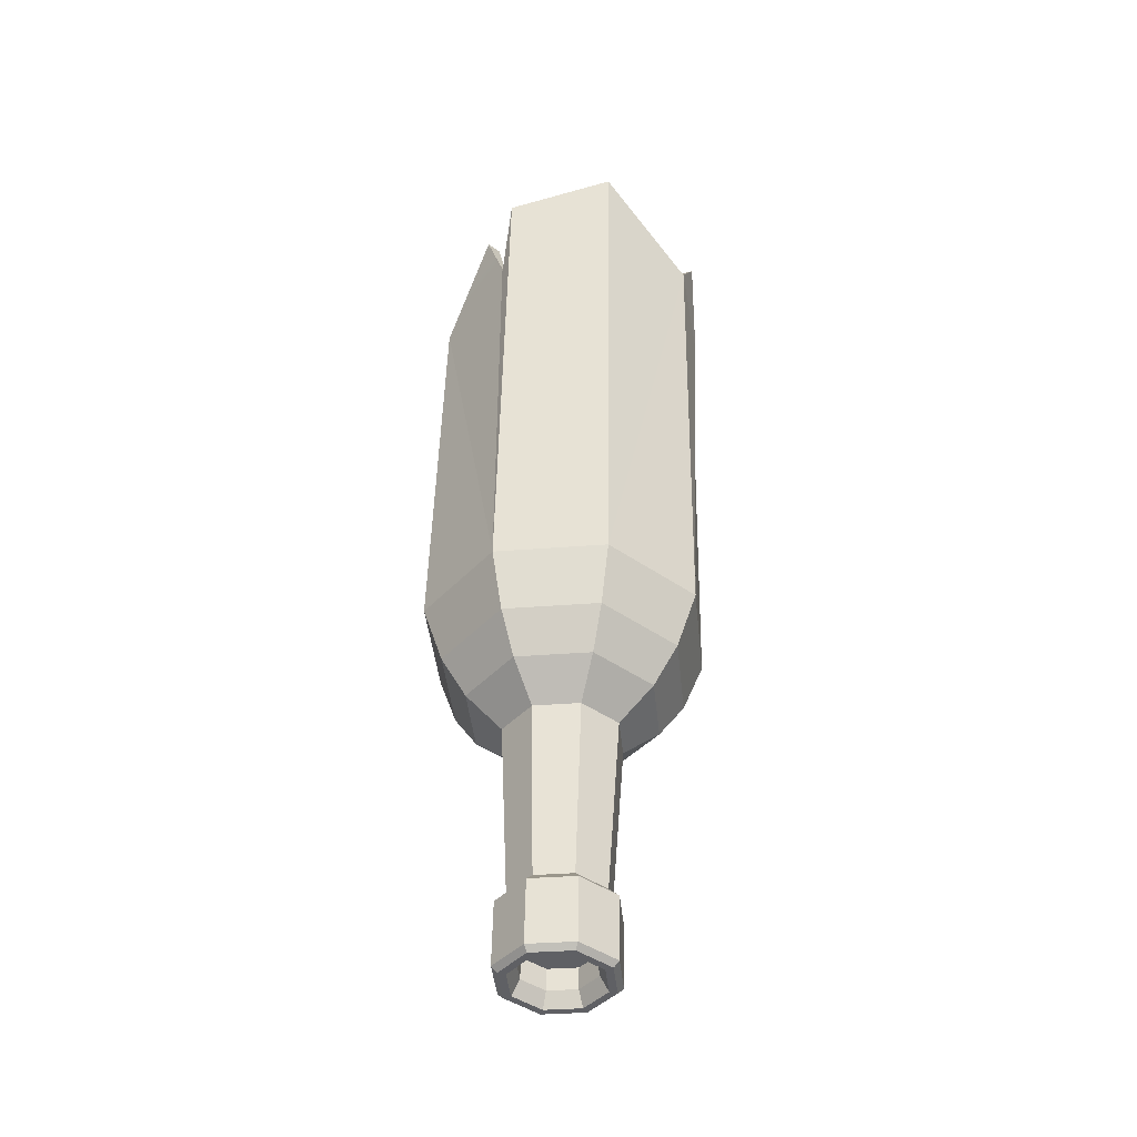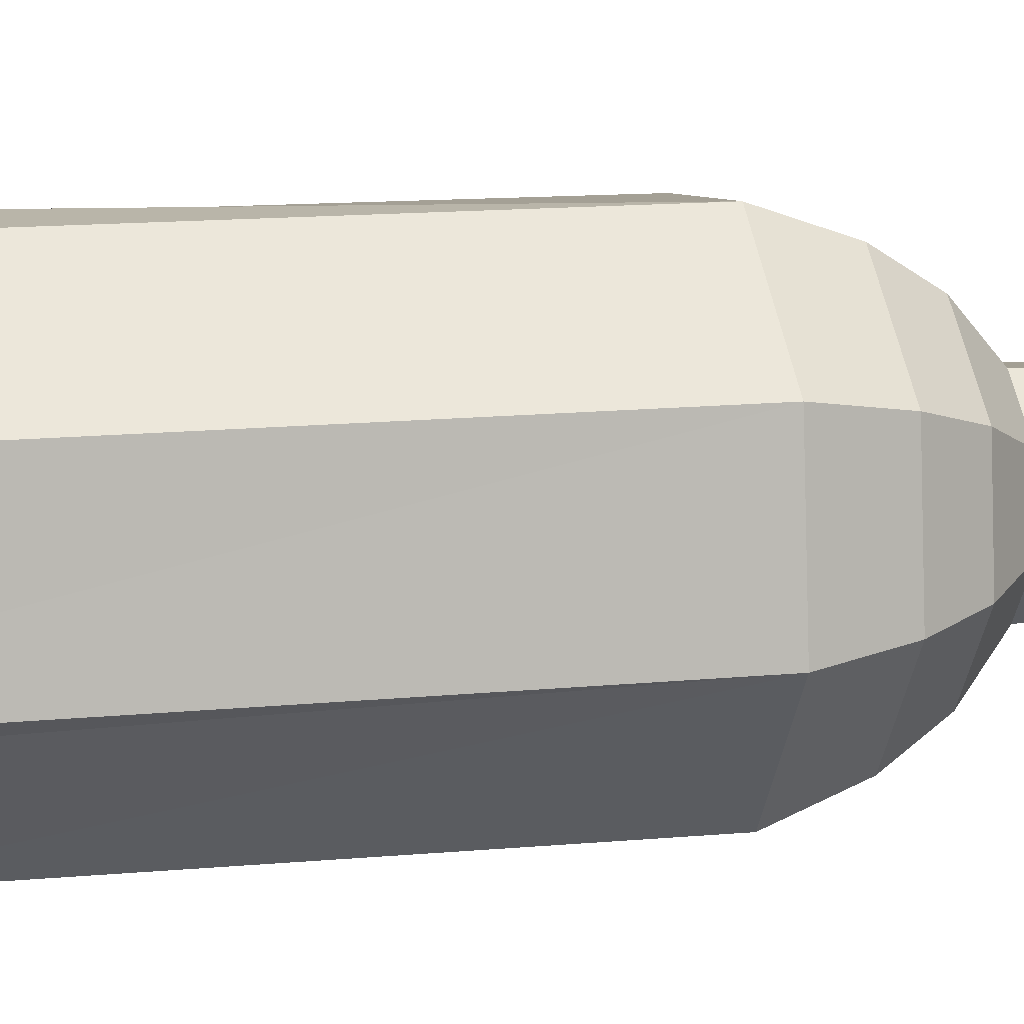
<metadata>
{"format":"obj","ext":"obj","renderer":"f3d","projection":"perspective","resolution":1024,"background":"white","views":[{"elev":-45.9,"azim":-71.8,"up":"+Y"},{"elev":18.3,"azim":-102.1,"up":"+Z"}]}
</metadata>
<code>
g BrokenGlass
v -0.01371 -0.09397 -0.02324
v 0.001626 -0.09399 -0.001171
v 0.006367 -0.09306 -0.0276
v 0.02367 -0.0927 -0.01649
v 0.02805 -0.09309 0.003601
v 0.01696 -0.09401 0.02089
v -0.003116 -0.09492 0.02526
v -0.02041 -0.09529 0.01415
v -0.0248 -0.09489 -0.005943
v -0.01612 -0.1199 -0.02889
v -0.0131 -0.1096 -0.02368
v 0.00844 -0.1188 -0.03423
v 0.006979 -0.1087 -0.02804
v 0.00844 -0.1188 -0.03423
v 0.006979 -0.1087 -0.02804
v 0.0296 -0.1183 -0.02064
v 0.02428 -0.1083 -0.01693
v 0.0296 -0.1183 -0.02064
v 0.02428 -0.1083 -0.01693
v 0.03497 -0.1188 0.003934
v 0.02867 -0.1087 0.00316
v 0.03497 -0.1188 0.003934
v 0.02867 -0.1087 0.00316
v 0.0214 -0.12 0.02509
v 0.01757 -0.1096 0.02045
v 0.0214 -0.12 0.02509
v 0.01757 -0.1096 0.02045
v -0.003158 -0.1211 0.03043
v -0.002504 -0.1105 0.02482
v -0.003158 -0.1211 0.03043
v -0.002504 -0.1105 0.02482
v -0.02432 -0.1215 0.01683
v -0.0198 -0.1109 0.0137
v -0.02432 -0.1215 0.01683
v -0.0198 -0.1109 0.0137
v -0.02968 -0.121 -0.00774
v -0.02419 -0.1105 -0.006384
v -0.02968 -0.121 -0.00774
v -0.02419 -0.1105 -0.006384
v -0.01612 -0.1199 -0.02889
v -0.0131 -0.1096 -0.02368
v -0.0131 -0.1096 -0.02368
v -0.01371 -0.09397 -0.02324
v 0.006979 -0.1087 -0.02804
v 0.006367 -0.09306 -0.0276
v 0.006979 -0.1087 -0.02804
v 0.006367 -0.09306 -0.0276
v 0.02428 -0.1083 -0.01693
v 0.02367 -0.0927 -0.01649
v 0.02428 -0.1083 -0.01693
v 0.02367 -0.0927 -0.01649
v 0.02867 -0.1087 0.00316
v 0.02805 -0.09309 0.003601
v 0.02867 -0.1087 0.00316
v 0.02805 -0.09309 0.003601
v 0.01757 -0.1096 0.02045
v 0.01696 -0.09401 0.02089
v 0.01757 -0.1096 0.02045
v 0.01696 -0.09401 0.02089
v -0.002504 -0.1105 0.02482
v -0.003116 -0.09492 0.02526
v -0.002504 -0.1105 0.02482
v -0.003116 -0.09492 0.02526
v -0.0198 -0.1109 0.0137
v -0.02041 -0.09529 0.01415
v -0.0198 -0.1109 0.0137
v -0.02041 -0.09529 0.01415
v -0.02419 -0.1105 -0.006384
v -0.0248 -0.09489 -0.005943
v -0.02419 -0.1105 -0.006384
v -0.0248 -0.09489 -0.005943
v -0.0131 -0.1096 -0.02368
v -0.01371 -0.09397 -0.02324
v -0.02178 -0.1161 -0.03672
v -0.03933 -0.1175 -0.009347
v -0.01927 -0.1199 -0.03343
v -0.03512 -0.1212 -0.008721
v -0.01927 -0.1199 -0.03343
v 0.009415 -0.1186 -0.03967
v -0.02178 -0.1161 -0.03672
v 0.009995 -0.1146 -0.04363
v 0.009415 -0.1186 -0.03967
v 0.03413 -0.1181 -0.02379
v 0.009995 -0.1146 -0.04363
v 0.03737 -0.1141 -0.02603
v 0.03413 -0.1181 -0.02379
v 0.0404 -0.1186 0.004916
v 0.03737 -0.1141 -0.02603
v 0.04432 -0.1147 0.005757
v 0.0404 -0.1186 0.004916
v 0.02455 -0.12 0.02962
v 0.04432 -0.1147 0.005757
v 0.02676 -0.1162 0.03313
v 0.02455 -0.12 0.02962
v -0.004133 -0.1213 0.03586
v 0.02676 -0.1162 0.03313
v -0.005012 -0.1176 0.04004
v -0.004133 -0.1213 0.03586
v -0.02885 -0.1218 0.01998
v -0.005012 -0.1176 0.04004
v -0.03239 -0.1182 0.02244
v -0.02885 -0.1218 0.01998
v -0.03512 -0.1212 -0.008721
v -0.03239 -0.1182 0.02244
v -0.03933 -0.1175 -0.009347
v -0.02908 0.06739 -0.03172
v -0.01957 -0.06214 -0.02897
v 0.002851 0.06883 -0.03867
v -0.01957 -0.06214 -0.02897
v 0.006547 -0.06096 -0.03466
v 0.002851 0.06883 -0.03867
v 0.002851 0.06883 -0.03867
v 0.006547 -0.06096 -0.03466
v 0.03037 0.06941 -0.02098
v 0.006547 -0.06096 -0.03466
v 0.02905 -0.06048 -0.0202
v 0.03037 0.06941 -0.02098
v 0.03037 0.06941 -0.02098
v 0.02905 -0.06048 -0.0202
v 0.03735 0.06878 0.01097
v 0.03476 -0.061 0.005934
v 0.03735 0.06878 0.01097
v 0.03476 -0.061 0.005934
v 0.0197 0.06732 0.03848
v 0.02033 -0.0622 0.02843
v 0.0197 0.06732 0.03848
v 0.02033 -0.0622 0.02843
v -0.01223 0.06587 0.04543
v 0.02033 -0.0622 0.02843
v -0.005787 -0.06338 0.03411
v -0.01223 0.06587 0.04543
v -0.01223 0.06587 0.04543
v -0.005787 -0.06338 0.03411
v -0.03975 0.06529 0.02774
v -0.005787 -0.06338 0.03411
v -0.02829 -0.06385 0.01965
v -0.03975 0.06529 0.02774
v -0.03975 0.06529 0.02774
v -0.02829 -0.06385 0.01965
v -0.04673 0.06592 -0.004212
v -0.034 -0.06334 -0.006481
v -0.04673 0.06592 -0.004212
v -0.034 -0.06334 -0.006481
v -0.02908 0.06739 -0.03172
v -0.01957 -0.06214 -0.02897
v -0.01927 -0.1199 -0.03343
v -0.01612 -0.1199 -0.02889
v 0.009415 -0.1186 -0.03967
v 0.00844 -0.1188 -0.03423
v 0.03413 -0.1181 -0.02379
v 0.0296 -0.1183 -0.02064
v 0.0404 -0.1186 0.004916
v 0.03497 -0.1188 0.003934
v 0.02455 -0.12 0.02962
v 0.0214 -0.12 0.02509
v -0.004133 -0.1213 0.03586
v -0.003158 -0.1211 0.03043
v -0.02885 -0.1218 0.01998
v -0.02432 -0.1215 0.01683
v -0.03512 -0.1212 -0.008721
v -0.02968 -0.121 -0.00774
v 0.04248 -0.06785 0.007079
v 0.04432 -0.1147 0.005757
v 0.02493 -0.0693 0.03445
v 0.02676 -0.1162 0.03313
v 0.03554 -0.06722 -0.02471
v 0.03737 -0.1141 -0.02603
v 0.04248 -0.06785 0.007079
v 0.04432 -0.1147 0.005757
v 0.008161 -0.0678 -0.04231
v 0.009995 -0.1146 -0.04363
v 0.03554 -0.06722 -0.02471
v 0.03737 -0.1141 -0.02603
v -0.02361 -0.06924 -0.03539
v -0.02178 -0.1161 -0.03672
v 0.008161 -0.0678 -0.04231
v 0.009995 -0.1146 -0.04363
v -0.04117 -0.07069 -0.008026
v -0.03933 -0.1175 -0.009347
v -0.02361 -0.06924 -0.03539
v -0.02178 -0.1161 -0.03672
v -0.03422 -0.07132 0.02377
v -0.03239 -0.1182 0.02244
v -0.04117 -0.07069 -0.008026
v -0.03933 -0.1175 -0.009347
v -0.006846 -0.07074 0.04136
v -0.005012 -0.1176 0.04004
v -0.03422 -0.07132 0.02377
v -0.03239 -0.1182 0.02244
v 0.02493 -0.0693 0.03445
v 0.02676 -0.1162 0.03313
v -0.006846 -0.07074 0.04136
v -0.005012 -0.1176 0.04004
v 0.03476 -0.061 0.005934
v 0.04248 -0.06785 0.007079
v 0.02033 -0.0622 0.02843
v 0.02493 -0.0693 0.03445
v 0.02905 -0.06048 -0.0202
v 0.03554 -0.06722 -0.02471
v 0.03476 -0.061 0.005934
v 0.04248 -0.06785 0.007079
v 0.006547 -0.06096 -0.03466
v 0.008161 -0.0678 -0.04231
v 0.02905 -0.06048 -0.0202
v 0.03554 -0.06722 -0.02471
v -0.01957 -0.06214 -0.02897
v -0.02361 -0.06924 -0.03539
v 0.006547 -0.06096 -0.03466
v 0.008161 -0.0678 -0.04231
v -0.034 -0.06334 -0.006481
v -0.04117 -0.07069 -0.008026
v -0.01957 -0.06214 -0.02897
v -0.02361 -0.06924 -0.03539
v -0.02829 -0.06385 0.01965
v -0.03422 -0.07132 0.02377
v -0.034 -0.06334 -0.006481
v -0.04117 -0.07069 -0.008026
v -0.005787 -0.06338 0.03411
v -0.006846 -0.07074 0.04136
v -0.02829 -0.06385 0.01965
v -0.03422 -0.07132 0.02377
v 0.02033 -0.0622 0.02843
v 0.02493 -0.0693 0.03445
v -0.005787 -0.06338 0.03411
v -0.006846 -0.07074 0.04136
v 0.002851 0.06883 -0.03867
v 0.006604 0.09232 -0.06388
v -0.02908 0.06739 -0.03172
v -0.04496 0.08998 -0.05266
v 0.03037 0.06941 -0.02098
v 0.05104 0.09325 -0.03532
v 0.002851 0.06883 -0.03867
v 0.006604 0.09232 -0.06388
v 0.03735 0.06878 0.01097
v 0.06231 0.09224 0.01627
v 0.03037 0.06941 -0.02098
v 0.05104 0.09325 -0.03532
v 0.0197 0.06732 0.03848
v 0.03381 0.08987 0.06069
v 0.03735 0.06878 0.01097
v 0.06231 0.09224 0.01627
v -0.01223 0.06587 0.04543
v -0.01775 0.08754 0.07191
v 0.0197 0.06732 0.03848
v 0.03381 0.08987 0.06069
v -0.03975 0.06529 0.02774
v -0.06218 0.0866 0.04336
v -0.01223 0.06587 0.04543
v -0.01775 0.08754 0.07191
v -0.04673 0.06592 -0.004212
v -0.07346 0.08761 -0.008242
v -0.03975 0.06529 0.02774
v -0.06218 0.0866 0.04336
v -0.02908 0.06739 -0.03172
v -0.04496 0.08998 -0.05266
v -0.04673 0.06592 -0.004212
v -0.07346 0.08761 -0.008242
v 0.006604 0.09232 -0.06388
v 0.008763 0.1208 -0.08121
v -0.04496 0.08998 -0.05266
v -0.05656 0.1178 -0.06699
v 0.05104 0.09325 -0.03532
v 0.06505 0.122 -0.04504
v 0.006604 0.09232 -0.06388
v 0.008763 0.1208 -0.08121
v 0.06231 0.09224 0.01627
v 0.07933 0.1207 0.02033
v 0.05104 0.09325 -0.03532
v 0.06505 0.122 -0.04504
v 0.03381 0.08987 0.06069
v 0.04323 0.1177 0.0766
v 0.06231 0.09224 0.01627
v 0.07933 0.1207 0.02033
v -0.01775 0.08754 0.07191
v -0.02209 0.1147 0.09081
v 0.03381 0.08987 0.06069
v 0.04323 0.1177 0.0766
v -0.06218 0.0866 0.04336
v -0.07838 0.1136 0.05464
v -0.01775 0.08754 0.07191
v -0.02209 0.1147 0.09081
v -0.07346 0.08761 -0.008242
v -0.09266 0.1148 -0.01073
v -0.06218 0.0866 0.04336
v -0.07838 0.1136 0.05464
v -0.04496 0.08998 -0.05266
v -0.05656 0.1178 -0.06699
v -0.07346 0.08761 -0.008242
v -0.09266 0.1148 -0.01073
v 0.008763 0.1208 -0.08121
v 0.009814 0.1613 -0.09467
v -0.05656 0.1178 -0.06699
v -0.06659 0.1578 -0.07804
v 0.06505 0.122 -0.04504
v 0.07565 0.1627 -0.05236
v 0.008763 0.1208 -0.08121
v 0.009814 0.1613 -0.09467
v 0.07933 0.1207 0.02033
v 0.09235 0.1612 0.02409
v 0.06505 0.122 -0.04504
v 0.07565 0.1627 -0.05236
v 0.04323 0.1177 0.0766
v 0.05013 0.1577 0.0899
v 0.07933 0.1207 0.02033
v 0.09235 0.1612 0.02409
v -0.02209 0.1147 0.09081
v -0.02627 0.1542 0.1065
v 0.04323 0.1177 0.0766
v 0.05013 0.1577 0.0899
v -0.07838 0.1136 0.05464
v -0.09211 0.1528 0.06422
v -0.02209 0.1147 0.09081
v -0.02627 0.1542 0.1065
v -0.09266 0.1148 -0.01073
v -0.1088 0.1543 -0.01223
v -0.07838 0.1136 0.05464
v -0.09211 0.1528 0.06422
v -0.05656 0.1178 -0.06699
v -0.06659 0.1578 -0.07804
v -0.09266 0.1148 -0.01073
v -0.1088 0.1543 -0.01223
v -0.1023 0.4691 -0.009658
v -0.09716 0.5209 -0.02114
v -0.06903 0.4572 -0.05947
v -0.05367 0.4484 -0.06289
v 0.001542 0.4168 -0.07517
v -0.03676 0.1273 -0.05385
v -0.06903 0.4572 -0.05947
v 0.001542 0.4168 -0.07517
v 0.01871 0.1298 -0.06592
v -0.03676 0.1273 -0.05385
v 0.01871 0.1298 -0.06592
v 0.001542 0.4168 -0.07517
v 0.06651 0.1308 -0.0352
v 0.001542 0.4168 -0.07517
v 0.0538 0.5057 -0.03573
v 0.06651 0.1308 -0.0352
v 0.0538 0.5057 -0.03573
v 0.07703 0.3806 0.02907
v 0.06651 0.1308 -0.0352
v 0.07703 0.3806 0.02907
v 0.07863 0.1297 0.0203
v 0.06651 0.1308 -0.0352
v 0.0488 0.4089 0.07055
v 0.03671 0.4209 0.0883
v 0.04798 0.1271 0.06808
v 0.07703 0.3806 0.02907
v 0.04798 0.1271 0.06808
v 0.07863 0.1297 0.0203
v 0.04798 0.1271 0.06808
v 0.03671 0.4209 0.0883
v -0.007488 0.1246 0.08015
v 0.03671 0.4209 0.0883
v 0.006417 0.4701 0.1009
v -0.007488 0.1246 0.08015
v -0.007488 0.1246 0.08015
v -0.03722 0.5105 0.1051
v -0.05532 0.1236 0.04963
v -0.03722 0.5105 0.1051
v -0.09928 0.5651 0.06898
v -0.05532 0.1236 0.04963
v -0.09928 0.5651 0.06898
v -0.1124 0.5417 0.0007724
v -0.05532 0.1236 0.04963
v -0.1124 0.5417 0.0007724
v -0.06741 0.1247 -0.006071
v -0.05532 0.1236 0.04963
v 0.05013 0.1577 0.0899
v -0.02627 0.1542 0.1065
v 0.04362 0.4163 0.09784
v -0.02627 0.1542 0.1065
v 0.006937 0.4674 0.1118
v 0.04362 0.4163 0.09784
v -0.02627 0.1542 0.1065
v -0.09211 0.1528 0.06422
v -0.03912 0.5055 0.1166
v -0.09211 0.1528 0.06422
v -0.1088 0.5599 0.07557
v -0.03912 0.5055 0.1166
v -0.1088 0.1543 -0.01223
v -0.1238 0.5366 -0.001451
v -0.09211 0.1528 0.06422
v -0.1238 0.5366 -0.001451
v -0.1088 0.5599 0.07557
v -0.09211 0.1528 0.06422
v -0.1143 0.4663 -0.01111
v -0.1238 0.5366 -0.001451
v -0.1088 0.1543 -0.01223
v 0.003803 0.4126 -0.08689
v 0.06365 0.5016 -0.04258
v 0.001542 0.4168 -0.07517
v 0.06365 0.5016 -0.04258
v 0.0538 0.5057 -0.03573
v 0.001542 0.4168 -0.07517
v -0.05367 0.4484 -0.06289
v -0.05654 0.443 -0.0735
v 0.001542 0.4168 -0.07517
v -0.05654 0.443 -0.0735
v 0.003803 0.4126 -0.08689
v 0.001542 0.4168 -0.07517
v -0.09716 0.5209 -0.02114
v -0.1081 0.5184 -0.02634
v -0.06903 0.4572 -0.05947
v -0.1081 0.5184 -0.02634
v -0.07557 0.4525 -0.06927
v -0.06903 0.4572 -0.05947
v -0.09928 0.5651 0.06898
v -0.1088 0.5599 0.07557
v -0.1124 0.5417 0.0007724
v -0.1088 0.5599 0.07557
v -0.1238 0.5366 -0.001451
v -0.1124 0.5417 0.0007724
v -0.03912 0.5055 0.1166
v -0.1088 0.5599 0.07557
v -0.03722 0.5105 0.1051
v -0.1088 0.5599 0.07557
v -0.09928 0.5651 0.06898
v -0.03722 0.5105 0.1051
v 0.04362 0.4163 0.09784
v 0.006937 0.4674 0.1118
v 0.03671 0.4209 0.0883
v 0.006937 0.4674 0.1118
v 0.006417 0.4701 0.1009
v 0.03671 0.4209 0.0883
v 0.0593 0.4024 0.07466
v 0.04362 0.4163 0.09784
v 0.0488 0.4089 0.07055
v 0.04362 0.4163 0.09784
v 0.03671 0.4209 0.0883
v 0.0488 0.4089 0.07055
v 0.0538 0.5057 -0.03573
v 0.06365 0.5016 -0.04258
v 0.07703 0.3806 0.02907
v 0.06365 0.5016 -0.04258
v 0.0888 0.3764 0.03103
v 0.07703 0.3806 0.02907
v 0.06651 0.1308 -0.0352
v -0.007488 0.1246 0.08015
v 0.01871 0.1298 -0.06592
v -0.05532 0.1236 0.04963
v -0.06741 0.1247 -0.006071
v -0.03676 0.1273 -0.05385
v 0.07863 0.1297 0.0203
v 0.04798 0.1271 0.06808
v -0.00454 0.5561 0.1052
v -0.006501 0.5542 0.1167
v -0.03722 0.5105 0.1051
v -0.006501 0.5542 0.1167
v -0.03912 0.5055 0.1166
v -0.03722 0.5105 0.1051
v -0.00454 0.5561 0.1052
v -0.03722 0.5105 0.1051
v 0.006417 0.4701 0.1009
v 0.006937 0.4674 0.1118
v -0.006501 0.5542 0.1167
v 0.006417 0.4701 0.1009
v -0.006501 0.5542 0.1167
v -0.00454 0.5561 0.1052
v 0.006417 0.4701 0.1009
v -0.02627 0.1542 0.1065
v -0.03912 0.5055 0.1166
v 0.006937 0.4674 0.1118
v -0.03722 0.5105 0.1051
v -0.007488 0.1246 0.08015
v 0.006417 0.4701 0.1009
v -0.03912 0.5055 0.1166
v -0.006501 0.5542 0.1167
v 0.006937 0.4674 0.1118
v -0.1143 0.4663 -0.01111
v -0.1081 0.5184 -0.02634
v -0.1023 0.4691 -0.009658
v -0.1081 0.5184 -0.02634
v -0.09716 0.5209 -0.02114
v -0.1023 0.4691 -0.009658
v -0.1124 0.5417 0.0007724
v -0.1238 0.5366 -0.001451
v -0.1023 0.4691 -0.009658
v -0.1238 0.5366 -0.001451
v -0.1143 0.4663 -0.01111
v -0.1023 0.4691 -0.009658
v -0.06659 0.1578 -0.07804
v -0.07557 0.4525 -0.06927
v -0.1088 0.1543 -0.01223
v -0.07557 0.4525 -0.06927
v -0.1143 0.4663 -0.01111
v -0.1088 0.1543 -0.01223
v -0.1081 0.5184 -0.02634
v -0.06741 0.1247 -0.006071
v -0.1124 0.5417 0.0007724
v -0.1023 0.4691 -0.009658
v -0.03676 0.1273 -0.05385
v -0.06741 0.1247 -0.006071
v -0.06903 0.4572 -0.05947
v -0.06741 0.1247 -0.006071
v -0.1023 0.4691 -0.009658
v -0.06903 0.4572 -0.05947
v 0.05013 0.1577 0.0899
v 0.06318 0.2844 0.06969
v 0.09235 0.1612 0.02409
v 0.09024 0.2889 0.02821
v 0.04362 0.4163 0.09784
v 0.07565 0.1627 -0.05236
v 0.09235 0.1612 0.02409
v 0.07111 0.291 -0.04866
v 0.09024 0.2889 0.02821
v 0.07565 0.1627 -0.05236
v 0.07111 0.291 -0.04866
v 0.009814 0.1613 -0.09467
v 0.07111 0.291 -0.04866
v 0.006712 0.291 -0.09065
v 0.009814 0.1613 -0.09467
v 0.04362 0.4163 0.09784
v 0.0593 0.4024 0.07466
v 0.06318 0.2844 0.06969
v -0.06659 0.1578 -0.07804
v -0.0512 0.2882 -0.07824
v -0.07557 0.4525 -0.06927
v 0.009814 0.1613 -0.09467
v -0.0512 0.2882 -0.07824
v -0.05654 0.443 -0.0735
v -0.07557 0.4525 -0.06927
v 0.009814 0.1613 -0.09467
v 0.006712 0.291 -0.09065
v -0.0512 0.2882 -0.07824
v -0.06903 0.4572 -0.05947
v -0.07557 0.4525 -0.06927
v -0.05367 0.4484 -0.06289
v -0.07557 0.4525 -0.06927
v -0.05654 0.443 -0.0735
v -0.05367 0.4484 -0.06289
v 0.0888 0.3764 0.03103
v 0.0593 0.4024 0.07466
v 0.07703 0.3806 0.02907
v 0.0593 0.4024 0.07466
v 0.0488 0.4089 0.07055
v 0.07703 0.3806 0.02907
v 0.006712 0.291 -0.09065
v 0.003803 0.4126 -0.08689
v -0.0512 0.2882 -0.07824
v 0.003803 0.4126 -0.08689
v -0.05654 0.443 -0.0735
v -0.0512 0.2882 -0.07824
v 0.006712 0.291 -0.09065
v 0.07111 0.291 -0.04866
v 0.003803 0.4126 -0.08689
v 0.06365 0.5016 -0.04258
v 0.09024 0.2889 0.02821
v 0.0888 0.3764 0.03103
v 0.07111 0.291 -0.04866
v 0.06365 0.5016 -0.04258
v 0.0593 0.4024 0.07466
v 0.0888 0.3764 0.03103
v 0.06318 0.2844 0.06969
v 0.0888 0.3764 0.03103
v 0.09024 0.2889 0.02821
v 0.06318 0.2844 0.06969
g BrokenGlass_0
f 3 2 1
f 4 2 3
f 5 2 4
f 6 2 5
f 7 2 6
f 8 2 7
f 9 2 8
f 1 2 9
f 12 11 10
f 12 13 11
f 16 15 14
f 16 17 15
f 20 19 18
f 20 21 19
f 24 23 22
f 24 25 23
f 28 27 26
f 28 29 27
f 32 31 30
f 32 33 31
f 36 35 34
f 36 37 35
f 40 39 38
f 40 41 39
f 44 43 42
f 44 45 43
f 48 47 46
f 48 49 47
f 52 51 50
f 52 53 51
f 56 55 54
f 56 57 55
f 60 59 58
f 60 61 59
f 64 63 62
f 64 65 63
f 68 67 66
f 68 69 67
f 72 71 70
f 72 73 71
f 76 75 74
f 76 77 75
f 80 79 78
f 80 81 79
f 84 83 82
f 84 85 83
f 88 87 86
f 88 89 87
f 92 91 90
f 92 93 91
f 96 95 94
f 96 97 95
f 100 99 98
f 100 101 99
f 104 103 102
f 104 105 103
f 108 107 106
f 111 110 109
f 114 113 112
f 117 116 115
f 120 119 118
f 120 121 119
f 124 123 122
f 124 125 123
f 128 127 126
f 131 130 129
f 134 133 132
f 137 136 135
f 140 139 138
f 140 141 139
f 144 143 142
f 144 145 143
f 148 147 146
f 148 149 147
f 150 149 148
f 150 151 149
f 152 151 150
f 152 153 151
f 154 153 152
f 154 155 153
f 156 155 154
f 156 157 155
f 158 157 156
f 158 159 157
f 160 159 158
f 160 161 159
f 146 161 160
f 146 147 161
f 164 163 162
f 164 165 163
f 168 167 166
f 168 169 167
f 172 171 170
f 172 173 171
f 176 175 174
f 176 177 175
f 180 179 178
f 180 181 179
f 184 183 182
f 184 185 183
f 188 187 186
f 188 189 187
f 192 191 190
f 192 193 191
f 196 195 194
f 196 197 195
f 200 199 198
f 200 201 199
f 204 203 202
f 204 205 203
f 208 207 206
f 208 209 207
f 212 211 210
f 212 213 211
f 216 215 214
f 216 217 215
f 220 219 218
f 220 221 219
f 224 223 222
f 224 225 223
f 228 227 226
f 228 229 227
f 232 231 230
f 232 233 231
f 236 235 234
f 236 237 235
f 240 239 238
f 240 241 239
f 244 243 242
f 244 245 243
f 248 247 246
f 248 249 247
f 252 251 250
f 252 253 251
f 256 255 254
f 256 257 255
f 260 259 258
f 260 261 259
f 264 263 262
f 264 265 263
f 268 267 266
f 268 269 267
f 272 271 270
f 272 273 271
f 276 275 274
f 276 277 275
f 280 279 278
f 280 281 279
f 284 283 282
f 284 285 283
f 288 287 286
f 288 289 287
f 292 291 290
f 292 293 291
f 296 295 294
f 296 297 295
f 300 299 298
f 300 301 299
f 304 303 302
f 304 305 303
f 308 307 306
f 308 309 307
f 312 311 310
f 312 313 311
f 316 315 314
f 316 317 315
f 320 319 318
f 320 321 319
f 324 323 322
f 327 326 325
f 327 325 328
f 331 330 329
f 334 333 332
f 337 336 335
f 340 339 338
f 343 342 341
f 346 345 344
f 348 344 347
f 348 347 349
f 352 351 350
f 355 354 353
f 358 357 356
f 361 360 359
f 364 363 362
f 367 366 365
f 370 369 368
f 373 372 371
f 376 375 374
f 379 378 377
f 382 381 380
f 385 384 383
f 388 387 386
f 391 390 389
f 394 393 392
f 397 396 395
f 400 399 398
f 403 402 401
f 406 405 404
f 409 408 407
f 412 411 410
f 415 414 413
f 418 417 416
f 421 420 419
f 424 423 422
f 427 426 425
f 430 429 428
f 433 432 431
f 436 435 434
f 439 438 437
f 439 440 438
f 441 440 439
f 441 439 442
f 438 443 437
f 438 444 443
f 447 446 445
f 450 449 448
f 453 452 451
f 456 455 454
f 459 458 457
f 462 461 460
f 465 464 463
f 468 467 466
f 471 470 469
f 474 473 472
f 477 476 475
f 480 479 478
f 483 482 481
f 486 485 484
f 485 487 484
f 490 489 488
f 493 492 491
f 496 495 494
f 499 498 497
f 499 500 498
f 498 501 497
f 504 503 502
f 504 505 503
f 508 507 506
f 511 510 509
f 514 513 512
f 517 516 515
f 516 518 515
f 521 520 519
f 524 523 522
f 527 526 525
f 530 529 528
f 533 532 531
f 536 535 534
g BrokenGlass_1
f 539 538 537
f 542 541 540
f 545 544 543
f 545 546 544
f 549 548 547
f 549 550 548
f 553 552 551
f 556 555 554

</code>
